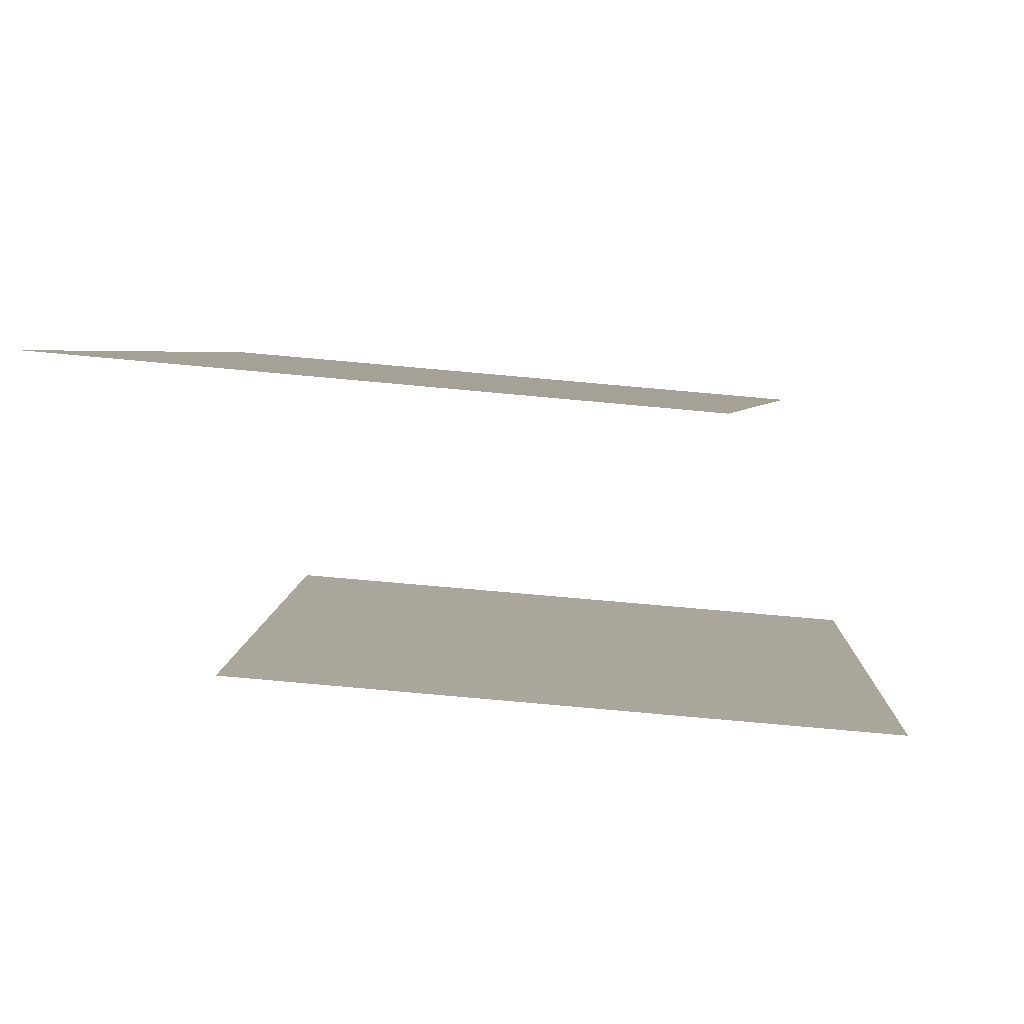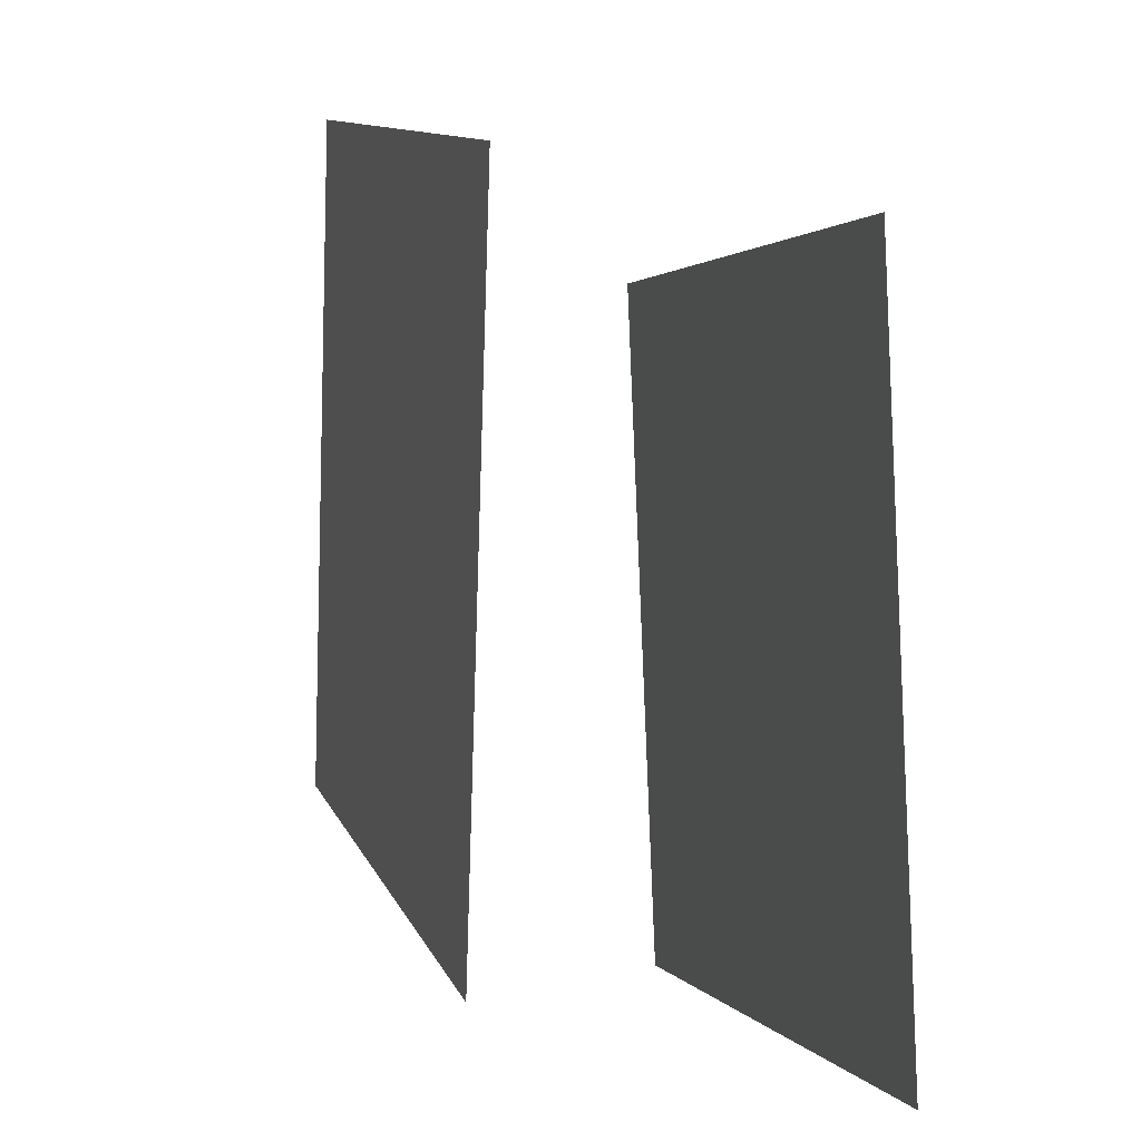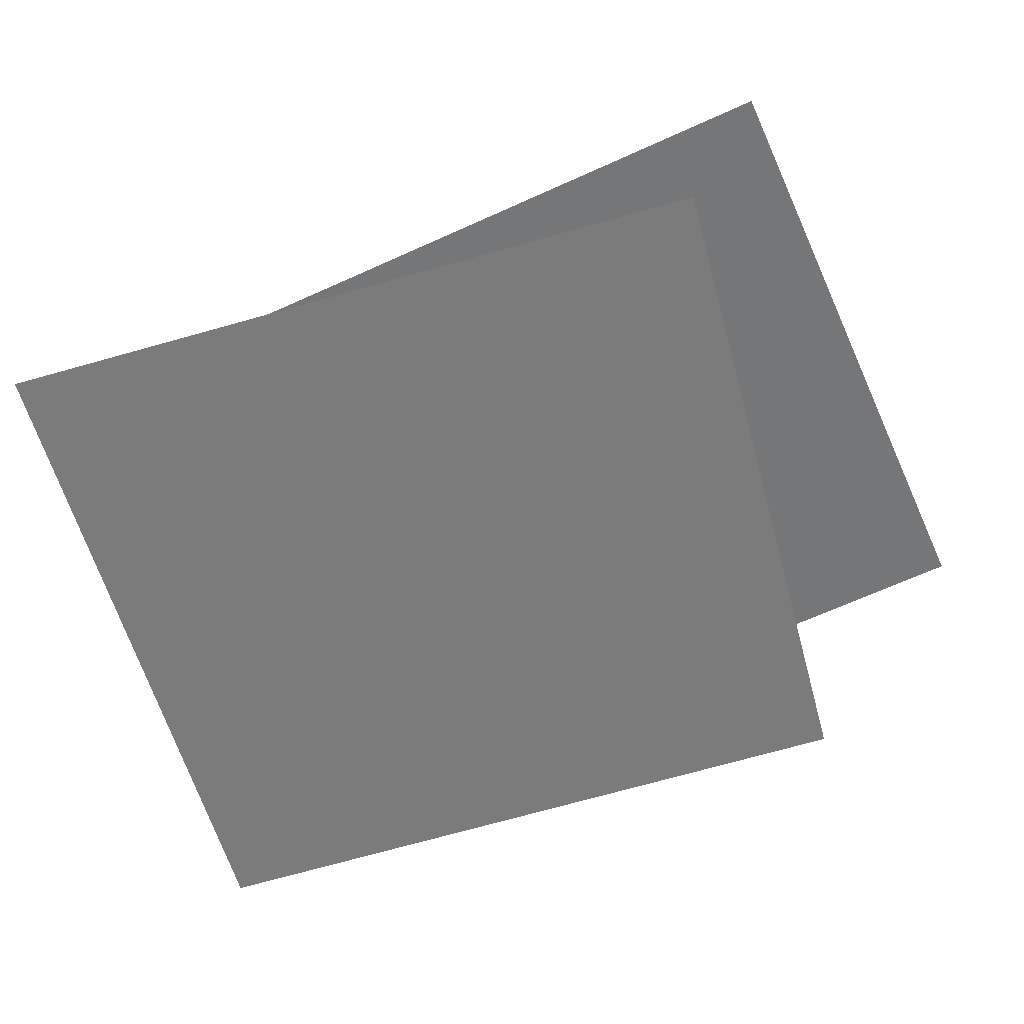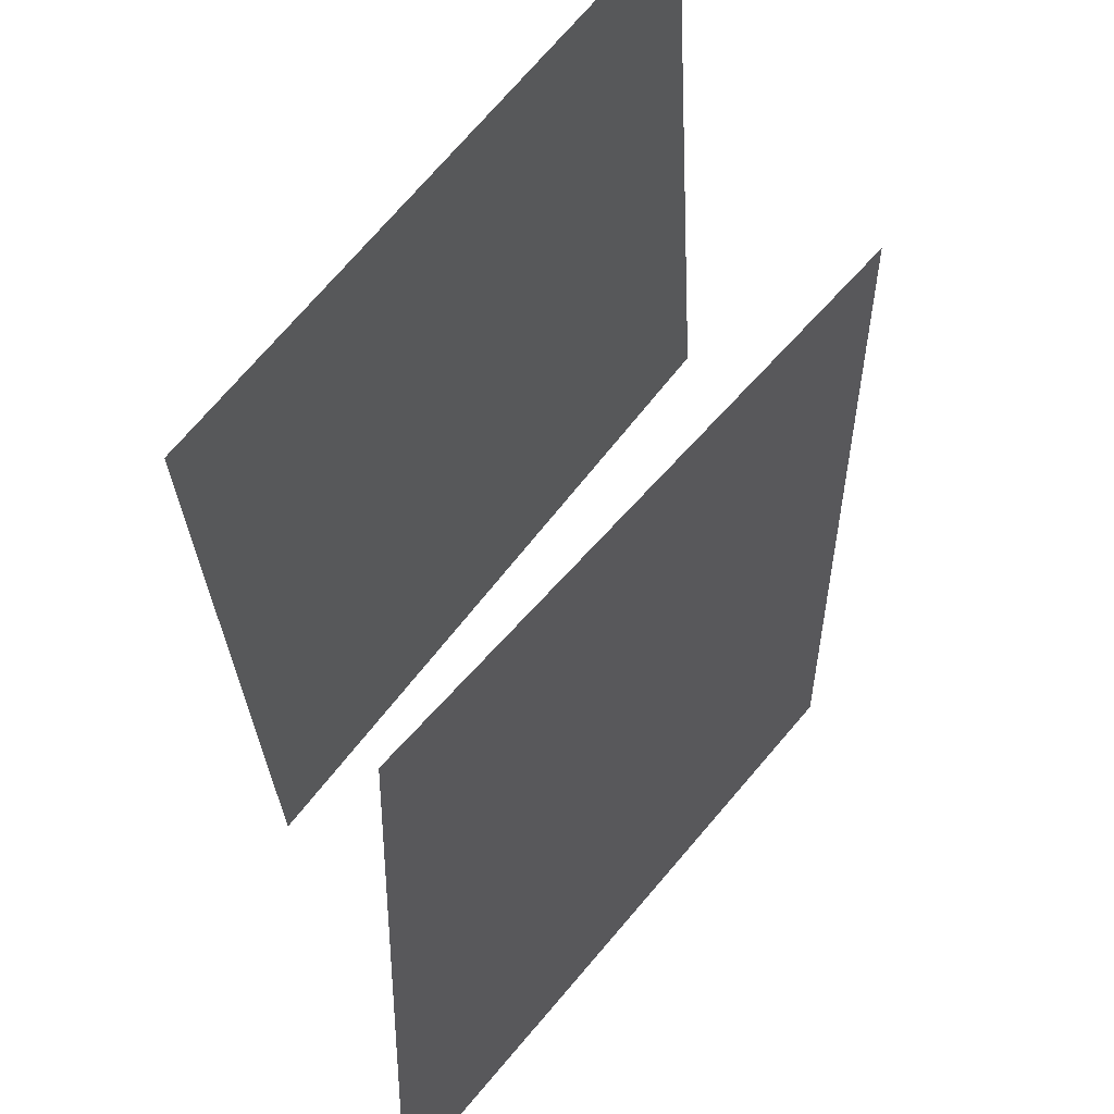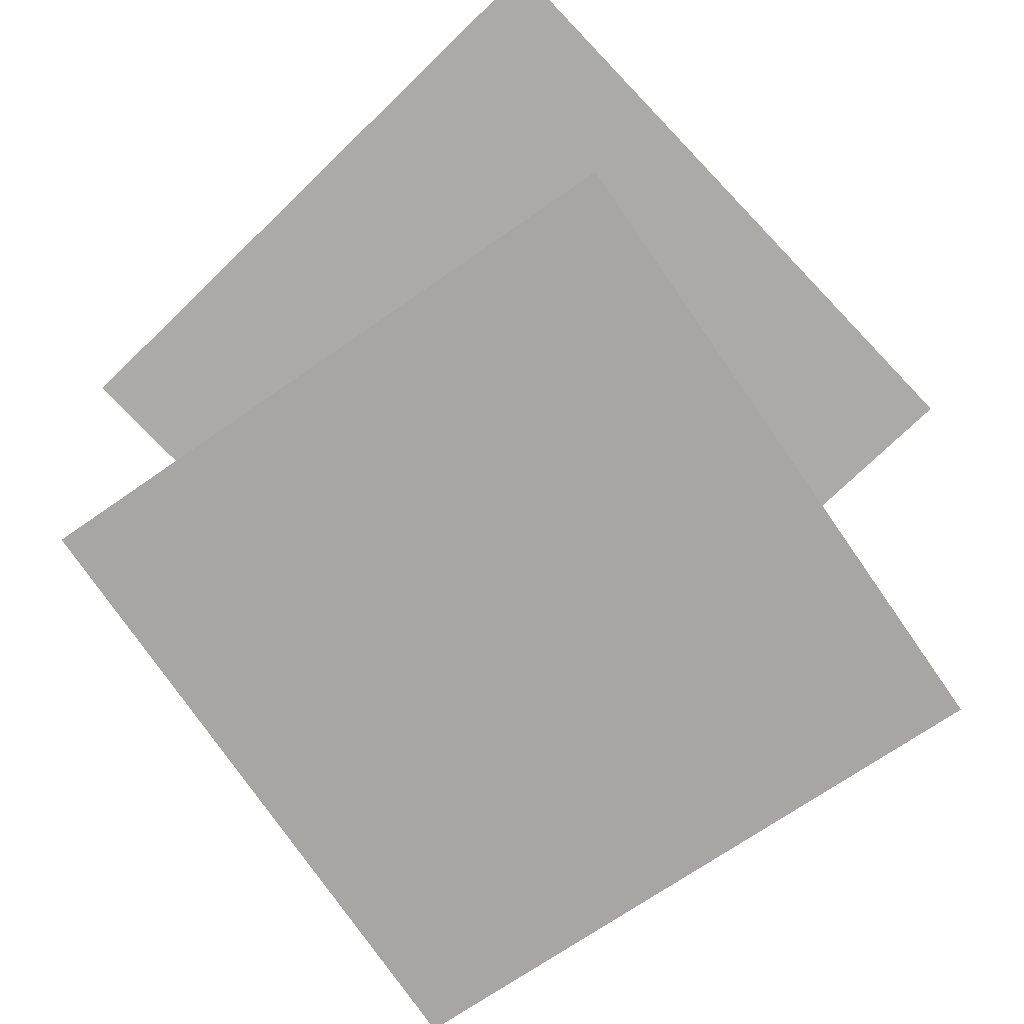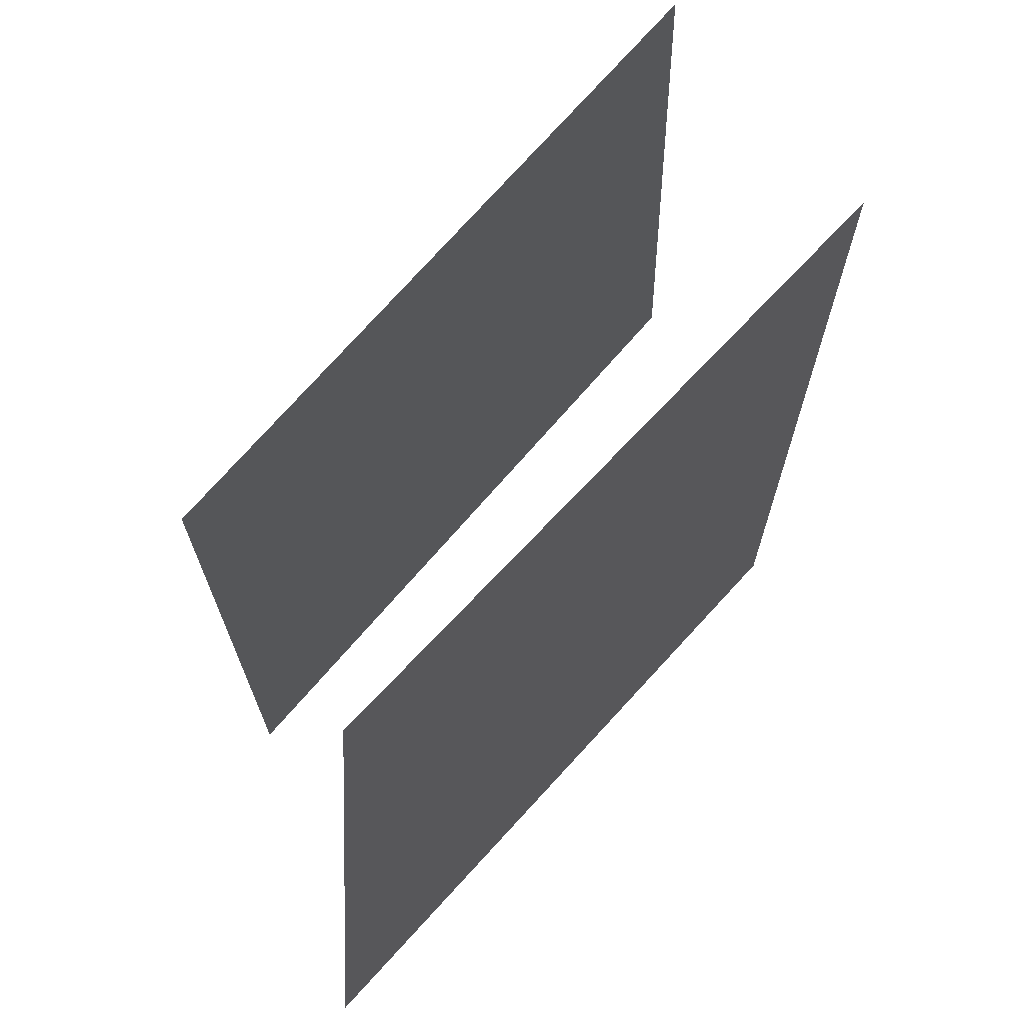
<metadata>
{"format":"obj","ext":"obj","renderer":"f3d","projection":"perspective","resolution":1024,"background":"white","views":[{"elev":5.8,"azim":-172.3,"up":"+Y"},{"elev":5.0,"azim":79.2,"up":"+Z"},{"elev":-56.1,"azim":20.4,"up":"+Y"},{"elev":55.1,"azim":131.6,"up":"+Z"},{"elev":-71.6,"azim":130.5,"up":"+Y"},{"elev":65.2,"azim":-44.9,"up":"+Z"}]}
</metadata>
<code>
v 0.2531 0.01718 -0.4955
v -0.7389 -0.06372 -0.3988
v 0.3489 0.03275 0.4998
v -0.6432 -0.04815 0.5965
v 0.2531 0.01718 -0.4955
v -0.7389 -0.06372 -0.3988
v 0.3489 0.03275 0.4998
v -0.6432 -0.04815 0.5965
f 1.0 7.0 5.0
f 1.0 3.0 7.0
f 1.0 4.0 3.0
f 1.0 2.0 4.0
f 3.0 8.0 7.0
f 3.0 4.0 8.0
f 5.0 7.0 8.0
f 5.0 8.0 6.0
f 1.0 5.0 6.0
f 1.0 6.0 2.0
f 2.0 6.0 8.0
f 2.0 8.0 4.0
v -0.4862 0.4097 -0.6391
v -0.5458 0.3789 0.3586
v -0.4862 0.4097 -0.6391
v -0.5458 0.3789 0.3586
v 0.5088 0.488 -0.5773
v 0.4492 0.4573 0.4205
v 0.5088 0.488 -0.5773
v 0.4492 0.4573 0.4205
f 9.0 15.0 13.0
f 9.0 11.0 15.0
f 9.0 12.0 11.0
f 9.0 10.0 12.0
f 11.0 16.0 15.0
f 11.0 12.0 16.0
f 13.0 15.0 16.0
f 13.0 16.0 14.0
f 9.0 13.0 14.0
f 9.0 14.0 10.0
f 10.0 14.0 16.0
f 10.0 16.0 12.0

</code>
